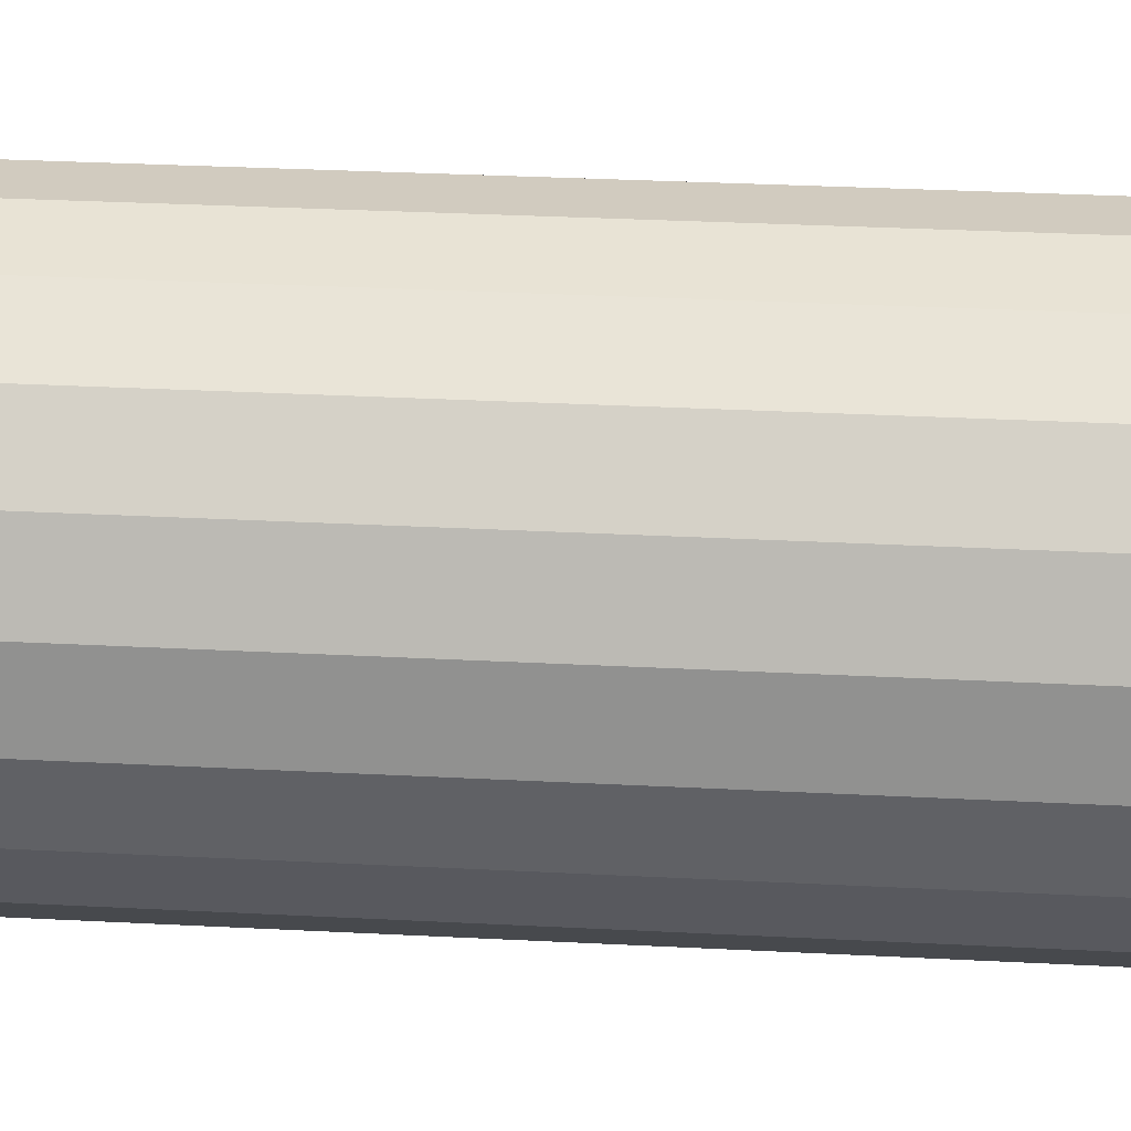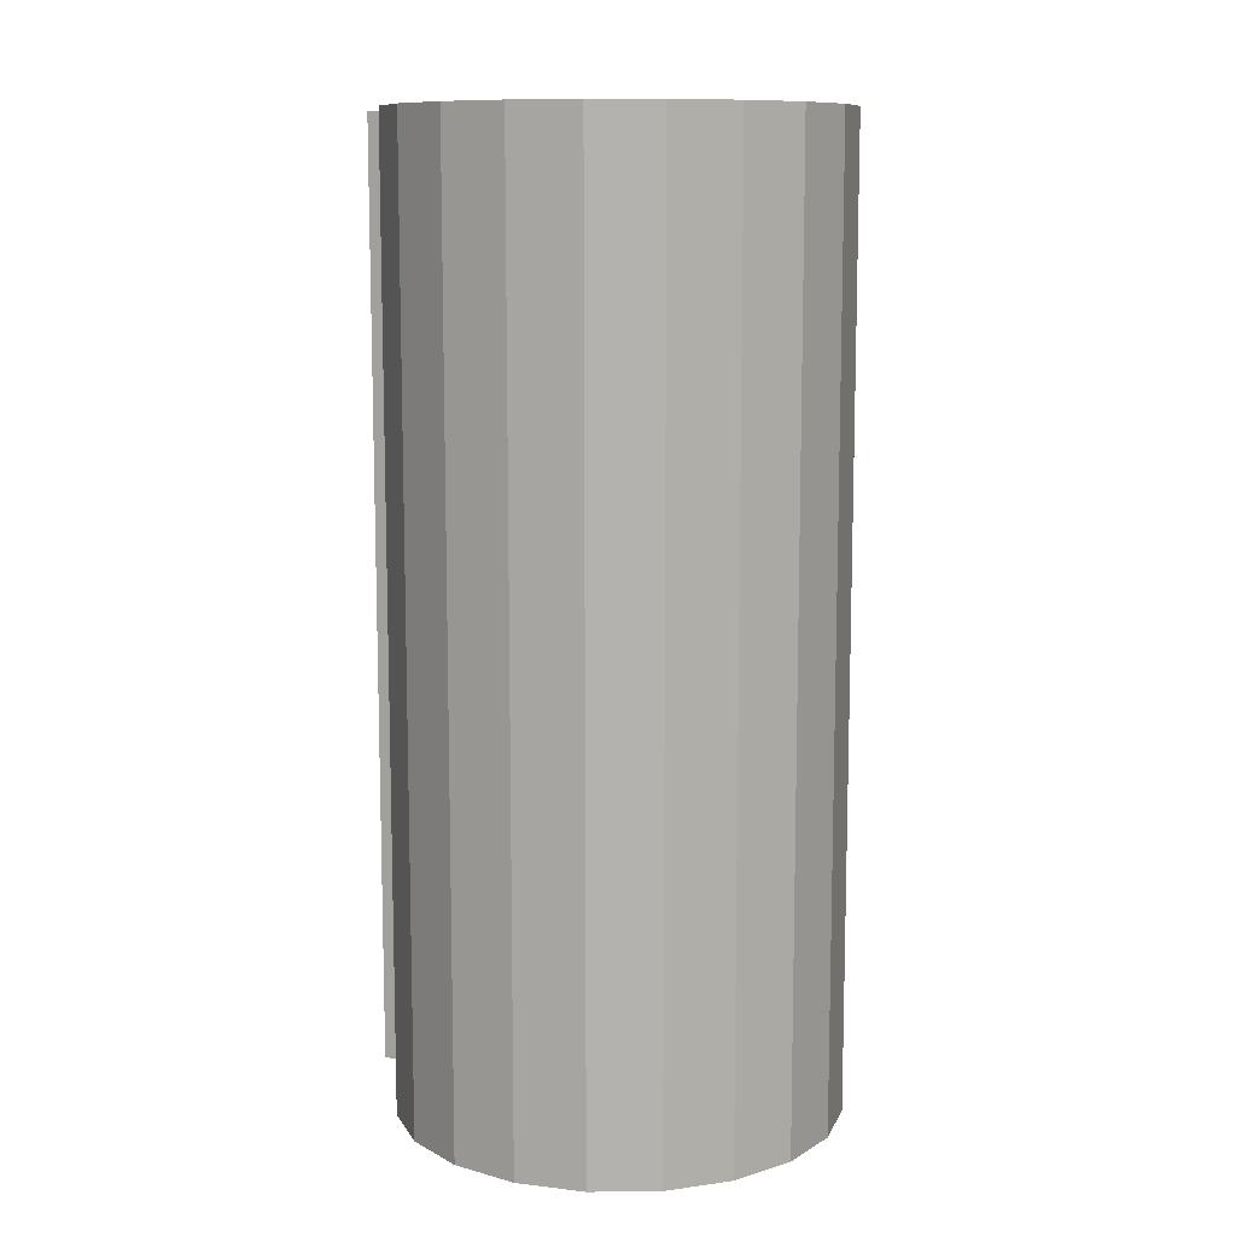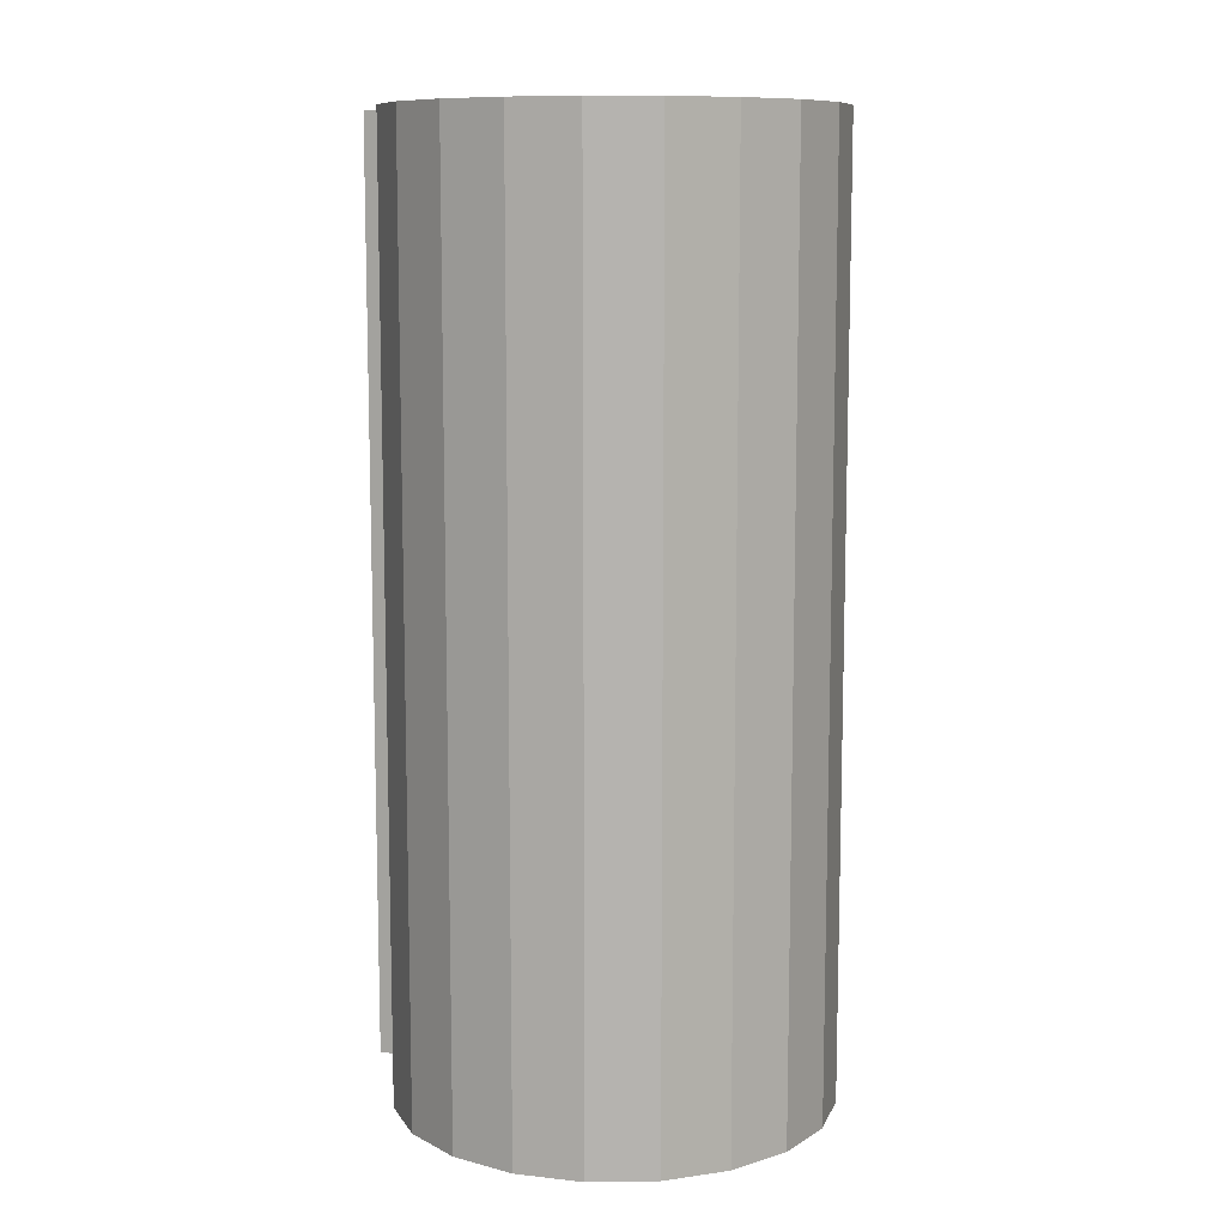
<metadata>
{"format":"obj","ext":"obj","renderer":"f3d","projection":"perspective","resolution":1024,"background":"white","views":[{"elev":32.6,"azim":94.1,"up":"+Z"},{"elev":10.5,"azim":43.7,"up":"+Y"},{"elev":10.0,"azim":43.0,"up":"+Y"}]}
</metadata>
<code>
g default
v -2.836 59.6 -214.4
v -1.011 59.6 -218
v -1.011 0.07892 -218
v -2.836 0.07892 -214.4
v 1.831 59.6 -220.9
v 1.831 0.07892 -220.9
v 5.411 59.6 -222.7
v 5.411 0.07892 -222.7
v 9.381 59.6 -223.3
v 9.381 0.07892 -223.3
v 13.35 59.6 -222.7
v 13.35 0.07892 -222.7
v 16.93 59.6 -220.9
v 16.93 0.07892 -220.9
v 19.77 59.6 -218
v 19.77 0.07892 -218
v 21.6 59.6 -214.4
v 21.6 0.07892 -214.4
v 22.23 59.6 -210.5
v 22.23 0.07892 -210.5
v 21.6 59.6 -206.5
v 21.6 0.07892 -206.5
v 19.77 59.6 -202.9
v 19.77 0.07892 -202.9
v 16.93 59.6 -200.1
v 16.93 0.07892 -200.1
v 13.35 59.6 -198.3
v 13.35 0.07892 -198.3
v 9.381 59.6 -197.6
v 9.381 0.07892 -197.6
v 5.411 59.6 -198.3
v 5.411 0.07892 -198.3
v 1.831 59.6 -200.1
v 1.831 0.07892 -200.1
v -1.011 59.6 -202.9
v -1.011 0.07892 -202.9
v -2.836 59.6 -206.5
v -2.836 0.07892 -206.5
v -3.464 59.6 -210.5
v -3.464 0.07892 -210.5
v -4.768 61.63 -215.1
v -2.655 61.63 -219.2
v -2.655 0.07892 -219.2
v -4.768 0.07892 -215.1
v 0.6365 61.63 -222.5
v 0.6365 0.07892 -222.5
v 4.784 61.63 -224.6
v 4.784 0.07892 -224.6
v 9.381 61.63 -225.3
v 9.381 0.07892 -225
v 13.98 61.63 -224.6
v 13.98 0.07892 -224.6
v 18.13 61.63 -222.5
v 18.13 0.07892 -222.5
v 21.42 61.63 -219.2
v 21.42 0.07892 -219.2
v 23.53 61.63 -215.1
v 23.53 0.07892 -215.1
v 24.26 61.63 -210.5
v 24.26 0.07892 -210.5
v 23.53 61.63 -205.9
v 23.53 0.07892 -205.9
v 21.42 61.63 -201.7
v 21.42 0.07892 -201.7
v 18.13 61.63 -198.4
v 18.13 0.07892 -198.4
v 13.98 61.63 -196.3
v 13.98 0.07892 -196.3
v 9.381 61.63 -195.6
v 9.381 0.07892 -195.6
v 4.784 61.63 -196.3
v 4.784 0.07892 -196.3
v 0.6365 61.63 -198.4
v 0.6365 0.07892 -198.4
v -2.655 61.63 -201.7
v -2.655 0.07892 -201.7
v -4.768 61.63 -205.9
v -4.768 0.07892 -205.9
v -5.496 61.63 -210.5
v -5.496 0.07892 -210.5
v -7.757 61.63 -204.7
v -7.757 61.63 -210.8
v -7.757 0.07892 -210.8
v -7.757 0.07892 -204.7
v -2.836 63.29 -214.4
v -1.011 63.29 -218
v -2.655 63.24 -219.2
v -4.768 63.24 -215.1
v 1.831 63.29 -220.9
v 0.6365 63.24 -222.5
v 5.411 63.29 -222.7
v 4.784 63.24 -224.6
v 9.381 63.29 -223.3
v 9.381 63.24 -225.3
v 13.35 63.29 -222.7
v 13.98 63.24 -224.6
v 16.93 63.29 -220.9
v 18.13 63.24 -222.5
v 19.77 63.29 -218
v 21.42 63.24 -219.2
v 21.6 63.29 -214.4
v 23.53 63.24 -215.1
v 22.23 63.29 -210.5
v 24.26 63.24 -210.5
v 21.6 63.29 -206.5
v 23.53 63.24 -205.9
v 19.77 63.29 -202.9
v 21.42 63.24 -201.7
v 16.93 63.29 -200.1
v 18.13 63.24 -198.4
v 13.35 63.29 -198.3
v 13.98 63.24 -196.3
v 9.381 63.29 -197.6
v 9.381 63.24 -195.6
v 5.411 63.29 -198.3
v 4.784 63.24 -196.3
v 1.831 63.29 -200.1
v 0.6365 63.24 -198.4
v -1.011 63.29 -202.9
v -2.655 63.24 -201.7
v -2.836 63.29 -206.5
v -4.768 63.24 -205.9
v -3.464 63.29 -210.5
v -5.496 63.24 -210.5
v -7.757 63.24 -210.8
v -7.757 63.24 -204.7
v -2.836 65.02 -214.4
v -1.011 65.02 -218
v -2.655 65.02 -219.2
v -4.768 65.02 -215.1
v 1.831 65.02 -220.9
v 0.6365 65.02 -222.5
v 5.411 65.02 -222.7
v 4.784 65.02 -224.6
v 9.381 65.02 -223.3
v 9.381 65.02 -225.3
v 13.35 65.02 -222.7
v 13.98 65.02 -224.6
v 16.93 65.02 -220.9
v 18.13 65.02 -222.5
v 19.77 65.02 -218
v 21.42 65.02 -219.2
v 21.6 65.02 -214.4
v 23.53 65.02 -215.1
v 22.23 65.02 -210.5
v 24.26 65.02 -210.5
v 21.6 65.02 -206.5
v 23.53 65.02 -205.9
v 19.77 65.02 -202.9
v 21.42 65.02 -201.7
v 16.93 65.02 -200.1
v 18.13 65.02 -198.4
v 13.35 65.02 -198.3
v 13.98 65.02 -196.3
v 9.381 65.02 -197.6
v 9.381 65.02 -195.6
v 5.411 65.02 -198.3
v 4.784 65.02 -196.3
v 1.831 65.02 -200.1
v 0.6365 65.02 -198.4
v -1.011 65.02 -202.9
v -2.655 65.02 -201.7
v -2.836 65.02 -206.5
v -4.768 65.02 -205.9
v -3.464 65.02 -210.5
v -5.496 65.02 -210.5
v -7.757 65.02 -210.8
v -7.757 65.02 -204.7
v -2.149 61.63 -214.2
v -0.4271 61.63 -217.6
v -0.4271 63.29 -217.6
v -2.149 63.29 -214.2
v 2.255 61.63 -220.3
v 2.255 63.29 -220.3
v 5.635 61.63 -222
v 5.635 63.29 -222
v 9.381 61.63 -222.6
v 9.381 63.29 -222.6
v 13.13 61.63 -222
v 13.13 63.29 -222
v 16.51 61.63 -220.3
v 16.51 63.29 -220.3
v 19.19 61.63 -217.6
v 19.19 63.29 -217.6
v 20.91 61.63 -214.2
v 20.91 63.29 -214.2
v 21.5 61.63 -210.5
v 21.5 63.29 -210.5
v 20.91 61.63 -206.7
v 20.91 63.29 -206.7
v 19.19 61.63 -203.3
v 19.19 63.29 -203.3
v 16.51 61.63 -200.7
v 16.51 63.29 -200.7
v 13.13 61.63 -198.9
v 13.13 63.29 -198.9
v 9.381 61.63 -198.3
v 9.381 63.29 -198.3
v 5.635 61.63 -198.9
v 5.635 63.29 -198.9
v 2.255 61.63 -200.7
v 2.255 63.29 -200.7
v -0.4271 61.63 -203.3
v -0.4271 63.29 -203.3
v -2.149 61.63 -206.7
v -2.149 63.29 -206.7
v -2.742 61.63 -210.5
v -2.742 63.29 -210.5
v 9.381 18.33 -197.6
v 5.411 18.33 -198.3
v 1.831 18.33 -200.1
v -1.011 18.33 -202.9
v -2.836 18.33 -206.5
v -3.464 18.33 -210.5
v -2.836 18.33 -214.4
v -1.011 18.33 -218
v 1.831 18.33 -220.9
v 5.411 18.33 -222.7
v 9.381 18.33 -223.3
v 13.35 18.33 -222.7
v 16.93 18.33 -220.9
v 19.77 18.33 -218
v 21.6 18.33 -214.4
v 22.23 18.33 -210.5
v 21.6 18.33 -206.5
v 19.77 18.33 -202.9
v 16.93 18.33 -200.1
v 13.35 18.33 -198.3
v 1.831 21.2 -220.9
v 5.411 21.2 -222.7
v 9.381 21.2 -223.3
v 13.35 21.2 -222.7
v 16.93 21.2 -220.9
v 19.77 21.2 -218
v 21.6 21.2 -214.4
v 22.23 21.2 -210.5
v 21.6 21.2 -206.5
v 19.77 21.2 -202.9
v 16.93 21.2 -200.1
v 13.35 21.2 -198.3
v 9.381 21.2 -197.6
v 5.411 21.2 -198.3
v 1.831 21.2 -200.1
v -1.011 21.2 -202.9
v -2.836 21.2 -206.5
v -3.464 21.2 -210.5
v -2.836 21.2 -214.4
v -1.011 21.2 -218
v 2.395 21.21 -220.1
v 5.708 21.21 -221.8
v 9.381 21.21 -222.4
v 13.05 21.21 -221.8
v 16.37 21.21 -220.1
v 19 21.21 -217.5
v 20.68 21.21 -214.1
v 21.27 21.21 -210.5
v 20.68 21.21 -206.8
v 19 21.21 -203.5
v 16.37 21.21 -200.9
v 13.05 21.21 -199.2
v 9.381 21.21 -198.6
v 5.708 21.21 -199.2
v 2.395 21.21 -200.9
v -0.2337 21.21 -203.5
v -1.922 21.21 -206.8
v -2.503 21.21 -210.5
v -1.922 21.21 -214.1
v -0.2337 21.21 -217.5
v 9.381 21.13 -225.3
v 4.784 21.13 -224.6
v 0.6365 21.13 -222.5
v -2.655 21.13 -219.2
v -4.768 21.13 -215.1
v -5.496 21.13 -210.5
v -7.757 21.13 -210.8
v -7.757 21.13 -204.7
v -4.768 21.13 -205.9
v -2.655 21.13 -201.7
v 0.6365 21.13 -198.4
v 4.784 21.13 -196.3
v 9.381 21.13 -195.6
v 13.98 21.13 -196.3
v 18.13 21.13 -198.4
v 21.42 21.13 -201.7
v 23.53 21.13 -205.9
v 24.26 21.13 -210.5
v 23.53 21.13 -215.1
v 21.42 21.13 -219.2
v 18.13 21.13 -222.5
v 13.98 21.13 -224.6
v 7.147 21.13 -227.5
v 9.381 0.07892 -226.8
v 7.147 0.07892 -227.5
v 11.61 21.13 -227.5
v 11.61 0.07892 -227.5
v 9.381 1.016 -226.8
v 9.381 21.13 -225.5
v 7.146 21.13 -225.5
v 11.66 21.13 -225.5
v 9.389 1.016 -225.5
v 7.146 1.016 -225.5
v 11.66 1.016 -225.5
v 7.146 21.13 -226.2
v 11.66 21.13 -226.2
v 7.146 1.016 -226.2
v 9.387 1.016 -226.2
v 11.66 1.016 -226.2
v 8.115 21.13 -226.2
v 8.115 1.016 -227
v 8.115 21.13 -227
v 10.69 21.13 -226.2
v 10.69 21.13 -227
v 10.69 1.016 -227
v 10.69 1.016 -226.2
v 8.115 1.016 -226.2
v 8.115 0.07892 -227
v 10.69 0.07892 -227
g polySurface134 polySurface8 irTube
f 41 42 273
f 273 42 272
f 42 45 272
f 272 45 271
f 45 47 271
f 271 47 270
f 269 270 49
f 49 270 47
f 290 269 51
f 51 269 49
f 51 53 290
f 290 53 289
f 53 55 289
f 289 55 288
f 55 57 288
f 288 57 287
f 57 59 287
f 287 59 286
f 59 61 286
f 286 61 285
f 61 63 285
f 285 63 284
f 63 65 284
f 284 65 283
f 65 67 283
f 283 67 282
f 67 69 282
f 282 69 281
f 69 71 281
f 281 71 280
f 71 73 280
f 280 73 279
f 73 75 279
f 279 75 278
f 75 77 278
f 278 77 277
f 81 82 276
f 276 82 275
f 79 41 274
f 274 41 273
f 1 247 2
f 2 247 248
f 2 248 5
f 5 248 229
f 5 229 7
f 7 229 230
f 7 230 9
f 9 230 231
f 9 231 11
f 11 231 232
f 11 232 13
f 13 232 233
f 13 233 15
f 15 233 234
f 15 234 17
f 17 234 235
f 17 235 19
f 19 235 236
f 19 236 21
f 21 236 237
f 21 237 23
f 23 237 238
f 23 238 25
f 25 238 239
f 25 239 27
f 27 239 240
f 27 240 29
f 29 240 241
f 29 241 31
f 31 241 242
f 31 242 33
f 33 242 243
f 33 243 35
f 35 243 244
f 35 244 37
f 37 244 245
f 37 245 39
f 39 245 246
f 39 246 1
f 1 246 247
f 127 128 130
f 130 128 129
f 3 4 43
f 43 4 44
f 128 131 129
f 129 131 132
f 6 3 46
f 46 3 43
f 131 133 132
f 132 133 134
f 8 6 48
f 48 6 46
f 134 133 136
f 136 133 135
f 48 50 8
f 8 50 10
f 136 135 138
f 138 135 137
f 10 50 12
f 12 50 52
f 137 139 138
f 138 139 140
f 14 12 54
f 54 12 52
f 139 141 140
f 140 141 142
f 16 14 56
f 56 14 54
f 141 143 142
f 142 143 144
f 18 16 58
f 58 16 56
f 143 145 144
f 144 145 146
f 20 18 60
f 60 18 58
f 145 147 146
f 146 147 148
f 22 20 62
f 62 20 60
f 147 149 148
f 148 149 150
f 24 22 64
f 64 22 62
f 149 151 150
f 150 151 152
f 26 24 66
f 66 24 64
f 151 153 152
f 152 153 154
f 28 26 68
f 68 26 66
f 153 155 154
f 154 155 156
f 30 28 70
f 70 28 68
f 155 157 156
f 156 157 158
f 32 30 72
f 72 30 70
f 157 159 158
f 158 159 160
f 34 32 74
f 74 32 72
f 159 161 160
f 160 161 162
f 36 34 76
f 76 34 74
f 161 163 162
f 162 163 164
f 38 36 78
f 78 36 76
f 163 165 164
f 164 165 166
f 40 38 80
f 80 38 78
f 165 127 166
f 166 127 130
f 4 40 44
f 44 40 80
f 166 167 164
f 164 167 168
f 79 274 82
f 82 274 275
f 80 78 83
f 83 78 84
f 277 77 276
f 276 77 81
f 169 170 172
f 172 170 171
f 42 41 87
f 87 41 88
f 170 173 171
f 171 173 174
f 45 42 90
f 90 42 87
f 173 175 174
f 174 175 176
f 47 45 92
f 92 45 90
f 176 175 178
f 178 175 177
f 47 92 49
f 49 92 94
f 178 177 180
f 180 177 179
f 49 94 51
f 51 94 96
f 179 181 180
f 180 181 182
f 53 51 98
f 98 51 96
f 181 183 182
f 182 183 184
f 55 53 100
f 100 53 98
f 183 185 184
f 184 185 186
f 57 55 102
f 102 55 100
f 185 187 186
f 186 187 188
f 59 57 104
f 104 57 102
f 187 189 188
f 188 189 190
f 61 59 106
f 106 59 104
f 189 191 190
f 190 191 192
f 63 61 108
f 108 61 106
f 191 193 192
f 192 193 194
f 65 63 110
f 110 63 108
f 193 195 194
f 194 195 196
f 67 65 112
f 112 65 110
f 195 197 196
f 196 197 198
f 69 67 114
f 114 67 112
f 197 199 198
f 198 199 200
f 71 69 116
f 116 69 114
f 199 201 200
f 200 201 202
f 73 71 118
f 118 71 116
f 201 203 202
f 202 203 204
f 75 73 120
f 120 73 118
f 203 205 204
f 204 205 206
f 77 75 122
f 122 75 120
f 205 207 206
f 206 207 208
f 207 169 208
f 208 169 172
f 41 79 88
f 88 79 124
f 79 82 124
f 124 82 125
f 82 81 125
f 125 81 126
f 81 77 126
f 126 77 122
f 85 86 127
f 127 86 128
f 87 88 129
f 129 88 130
f 86 89 128
f 128 89 131
f 90 87 132
f 132 87 129
f 89 91 131
f 131 91 133
f 92 90 134
f 134 90 132
f 133 91 135
f 135 91 93
f 92 134 94
f 94 134 136
f 135 93 137
f 137 93 95
f 94 136 96
f 96 136 138
f 95 97 137
f 137 97 139
f 98 96 140
f 140 96 138
f 97 99 139
f 139 99 141
f 100 98 142
f 142 98 140
f 99 101 141
f 141 101 143
f 102 100 144
f 144 100 142
f 101 103 143
f 143 103 145
f 104 102 146
f 146 102 144
f 103 105 145
f 145 105 147
f 106 104 148
f 148 104 146
f 105 107 147
f 147 107 149
f 108 106 150
f 150 106 148
f 107 109 149
f 149 109 151
f 110 108 152
f 152 108 150
f 109 111 151
f 151 111 153
f 112 110 154
f 154 110 152
f 111 113 153
f 153 113 155
f 114 112 156
f 156 112 154
f 113 115 155
f 155 115 157
f 116 114 158
f 158 114 156
f 115 117 157
f 157 117 159
f 118 116 160
f 160 116 158
f 117 119 159
f 159 119 161
f 120 118 162
f 162 118 160
f 119 121 161
f 161 121 163
f 122 120 164
f 164 120 162
f 121 123 163
f 163 123 165
f 123 85 165
f 165 85 127
f 88 124 130
f 130 124 166
f 124 125 166
f 166 125 167
f 125 126 167
f 167 126 168
f 126 122 168
f 168 122 164
f 1 2 169
f 169 2 170
f 86 85 171
f 171 85 172
f 2 5 170
f 170 5 173
f 89 86 174
f 174 86 171
f 5 7 173
f 173 7 175
f 91 89 176
f 176 89 174
f 175 7 177
f 177 7 9
f 91 176 93
f 93 176 178
f 177 9 179
f 179 9 11
f 93 178 95
f 95 178 180
f 11 13 179
f 179 13 181
f 97 95 182
f 182 95 180
f 13 15 181
f 181 15 183
f 99 97 184
f 184 97 182
f 15 17 183
f 183 17 185
f 101 99 186
f 186 99 184
f 17 19 185
f 185 19 187
f 103 101 188
f 188 101 186
f 19 21 187
f 187 21 189
f 105 103 190
f 190 103 188
f 21 23 189
f 189 23 191
f 107 105 192
f 192 105 190
f 23 25 191
f 191 25 193
f 109 107 194
f 194 107 192
f 25 27 193
f 193 27 195
f 111 109 196
f 196 109 194
f 27 29 195
f 195 29 197
f 113 111 198
f 198 111 196
f 29 31 197
f 197 31 199
f 115 113 200
f 200 113 198
f 31 33 199
f 199 33 201
f 117 115 202
f 202 115 200
f 33 35 201
f 201 35 203
f 119 117 204
f 204 117 202
f 35 37 203
f 203 37 205
f 121 119 206
f 206 119 204
f 37 39 205
f 205 39 207
f 123 121 208
f 208 121 206
f 39 1 207
f 207 1 169
f 85 123 172
f 172 123 208
f 209 30 210
f 210 30 32
f 211 210 34
f 34 210 32
f 212 211 36
f 36 211 34
f 213 212 38
f 38 212 36
f 214 213 40
f 40 213 38
f 215 214 4
f 4 214 40
f 216 215 3
f 3 215 4
f 217 216 6
f 6 216 3
f 218 217 8
f 8 217 6
f 218 8 219
f 219 8 10
f 219 10 220
f 220 10 12
f 221 220 14
f 14 220 12
f 222 221 16
f 16 221 14
f 223 222 18
f 18 222 16
f 224 223 20
f 20 223 18
f 225 224 22
f 22 224 20
f 226 225 24
f 24 225 22
f 227 226 26
f 26 226 24
f 228 227 28
f 28 227 26
f 209 228 30
f 30 228 28
f 229 249 230
f 230 249 250
f 230 250 231
f 231 250 251
f 231 251 232
f 232 251 252
f 233 232 253
f 253 232 252
f 234 233 254
f 254 233 253
f 235 234 255
f 255 234 254
f 236 235 256
f 256 235 255
f 237 236 257
f 257 236 256
f 238 237 258
f 258 237 257
f 239 238 259
f 259 238 258
f 240 239 260
f 260 239 259
f 241 240 261
f 261 240 260
f 242 241 262
f 262 241 261
f 243 242 263
f 263 242 262
f 244 243 264
f 264 243 263
f 245 244 265
f 265 244 264
f 246 245 266
f 266 245 265
f 247 246 267
f 267 246 266
f 248 247 268
f 268 247 267
f 229 248 249
f 249 248 268
f 249 217 250
f 250 217 218
f 250 218 251
f 251 218 219
f 251 219 252
f 252 219 220
f 253 252 221
f 221 252 220
f 254 253 222
f 222 253 221
f 255 254 223
f 223 254 222
f 256 255 224
f 224 255 223
f 257 256 225
f 225 256 224
f 258 257 226
f 226 257 225
f 259 258 227
f 227 258 226
f 260 259 228
f 228 259 227
f 261 260 209
f 209 260 228
f 262 261 210
f 210 261 209
f 263 262 211
f 211 262 210
f 264 263 212
f 212 263 211
f 265 264 213
f 213 264 212
f 266 265 214
f 214 265 213
f 267 266 215
f 215 266 214
f 268 267 216
f 216 267 215
f 249 268 217
f 217 268 216
f 271 270 46
f 46 270 48
f 272 271 43
f 43 271 46
f 273 272 44
f 44 272 43
f 274 273 80
f 80 273 44
f 275 274 83
f 83 274 80
f 276 275 84
f 84 275 83
f 78 277 84
f 84 277 276
f 278 277 76
f 76 277 78
f 279 278 74
f 74 278 76
f 280 279 72
f 72 279 74
f 281 280 70
f 70 280 72
f 282 281 68
f 68 281 70
f 283 282 66
f 66 282 68
f 284 283 64
f 64 283 66
f 285 284 62
f 62 284 64
f 286 285 60
f 60 285 62
f 287 286 58
f 58 286 60
f 288 287 56
f 56 287 58
f 289 288 54
f 54 288 56
f 290 289 52
f 52 289 54
f 48 316 50
f 48 270 293
f 293 270 291
f 290 52 294
f 294 52 295
f 50 317 52
f 316 293 309
f 293 291 309
f 291 310 309
f 317 292 313
f 313 292 296
f 297 298 269
f 269 298 270
f 291 303 310
f 310 303 308
f 297 269 299
f 299 269 290
f 304 299 290
f 301 298 300
f 300 298 297
f 300 297 302
f 302 297 299
f 302 299 307
f 307 299 304
f 315 305 301
f 314 306 300
f 301 305 298
f 298 305 303
f 304 290 294
f 270 303 291
f 270 298 303
f 294 312 304
f 304 312 311
f 305 315 303
f 303 315 308
f 304 311 307
f 307 311 314
f 50 316 292
f 52 317 295
f 314 302 307
f 314 300 302
f 315 301 300
f 315 300 306
f 317 313 295
f 295 313 294
f 313 312 294
f 316 309 292
f 292 309 296
f 48 293 316
f 50 292 317
f 312 313 311
f 311 313 314
f 309 310 315
f 315 310 308
f 306 296 315
f 315 296 309
f 313 296 314
f 314 296 306

</code>
